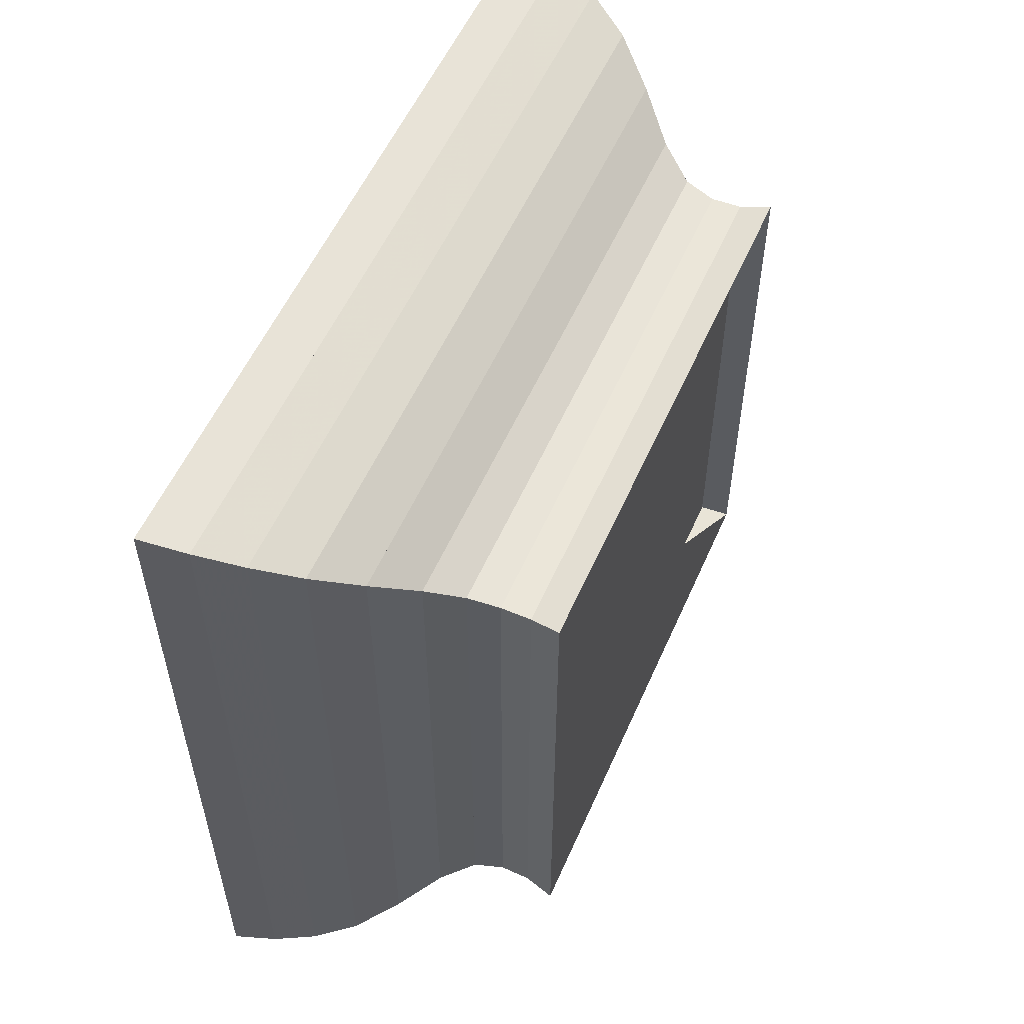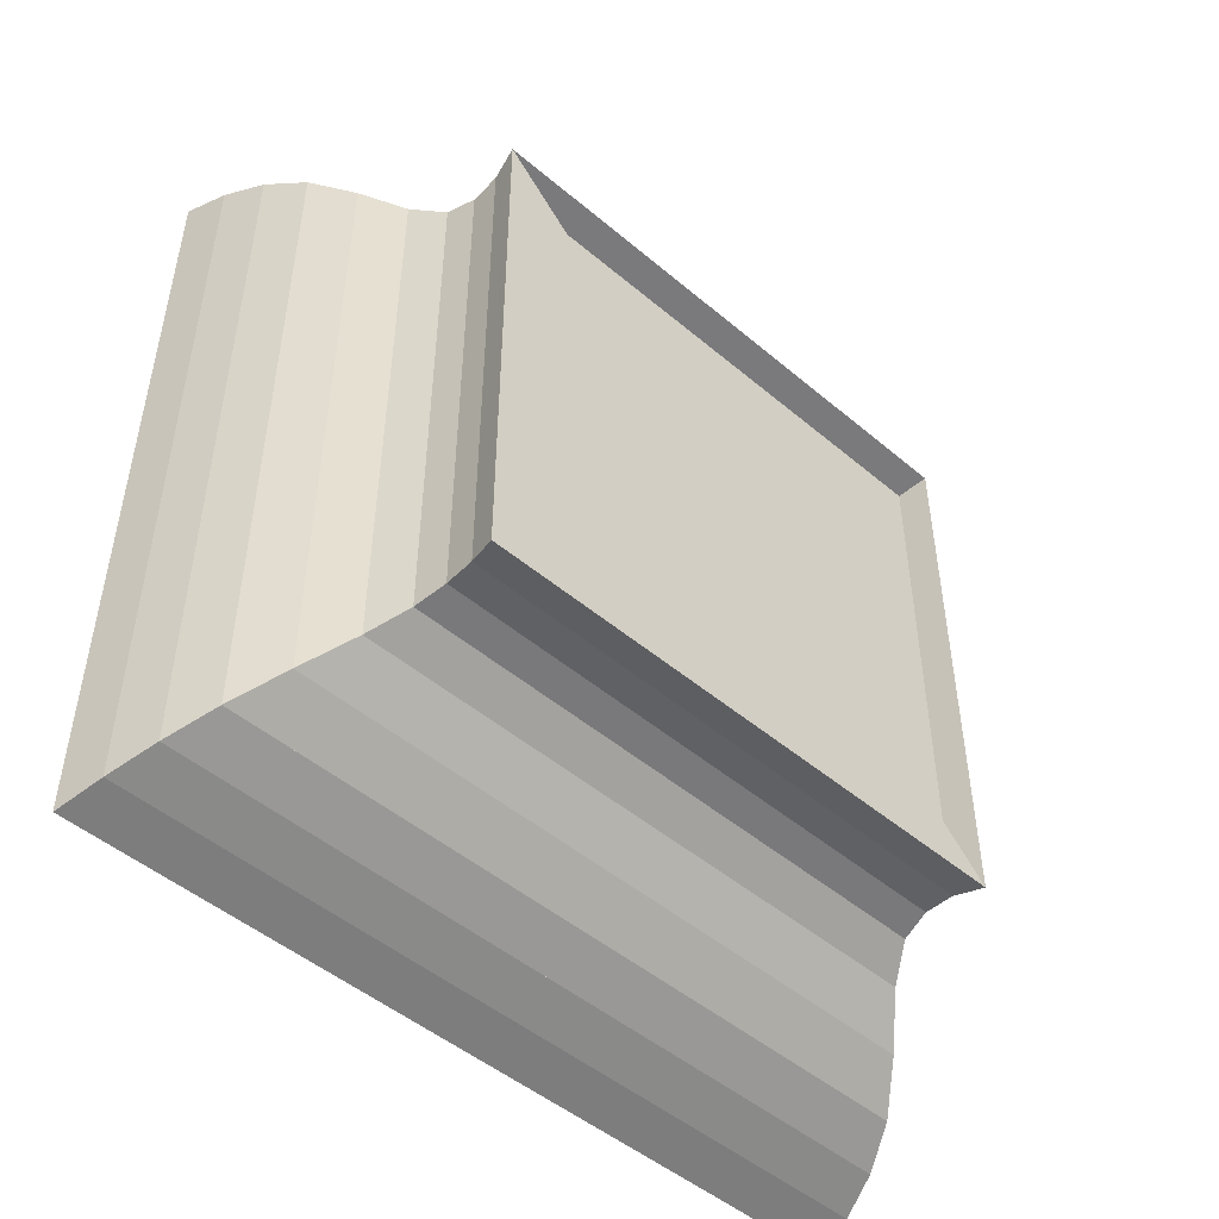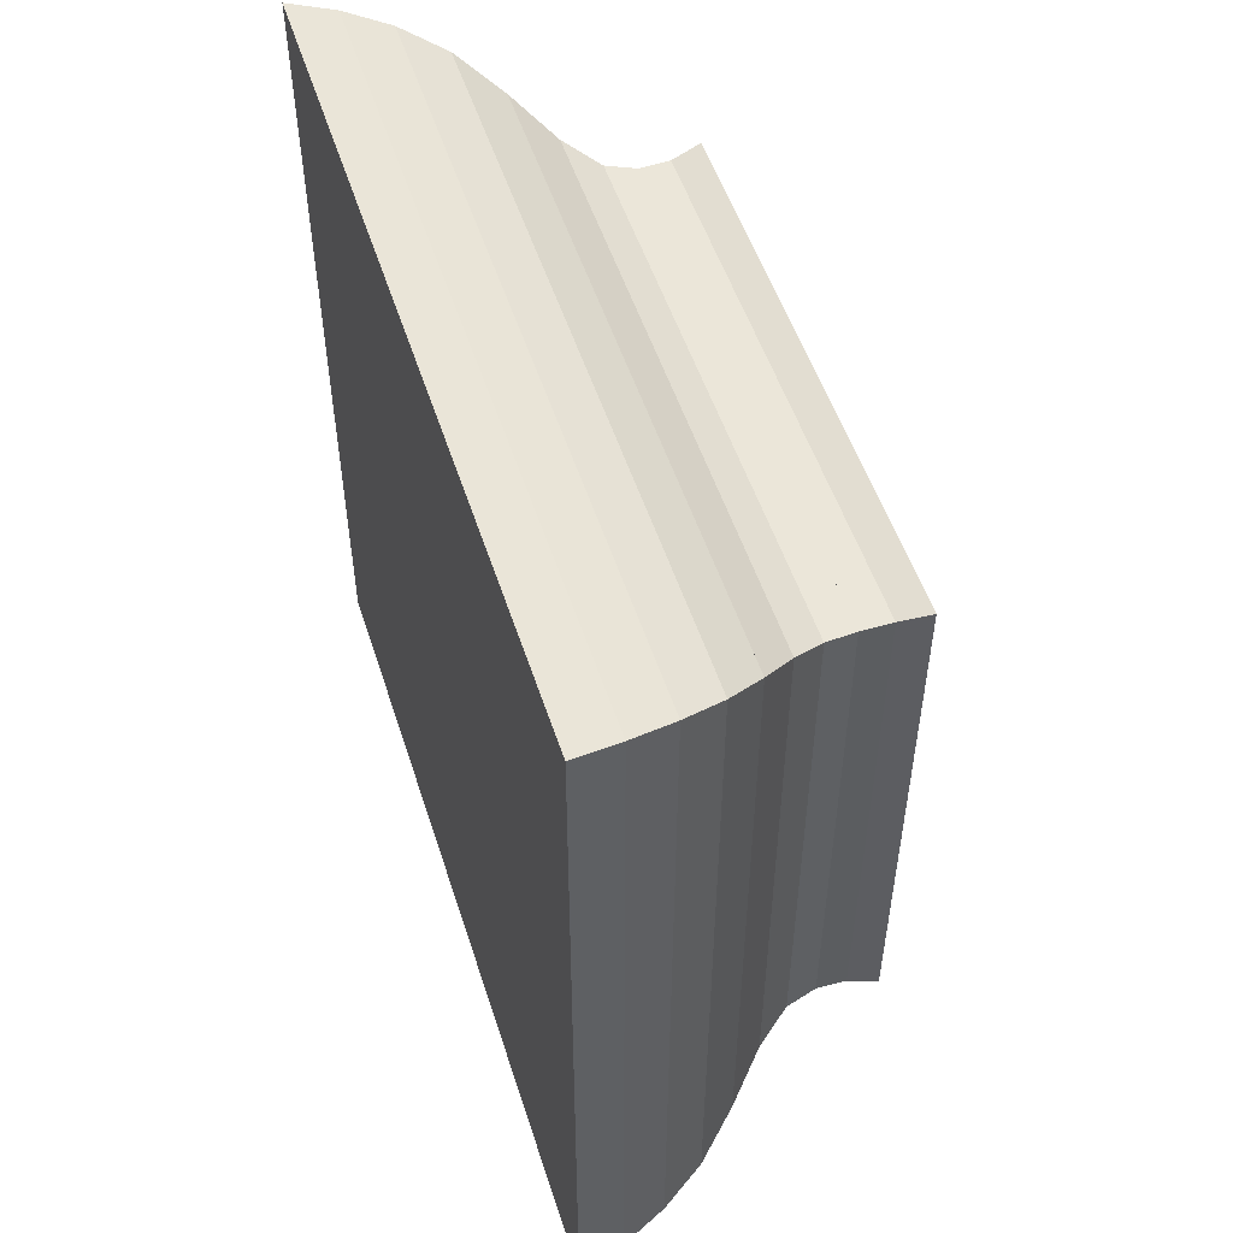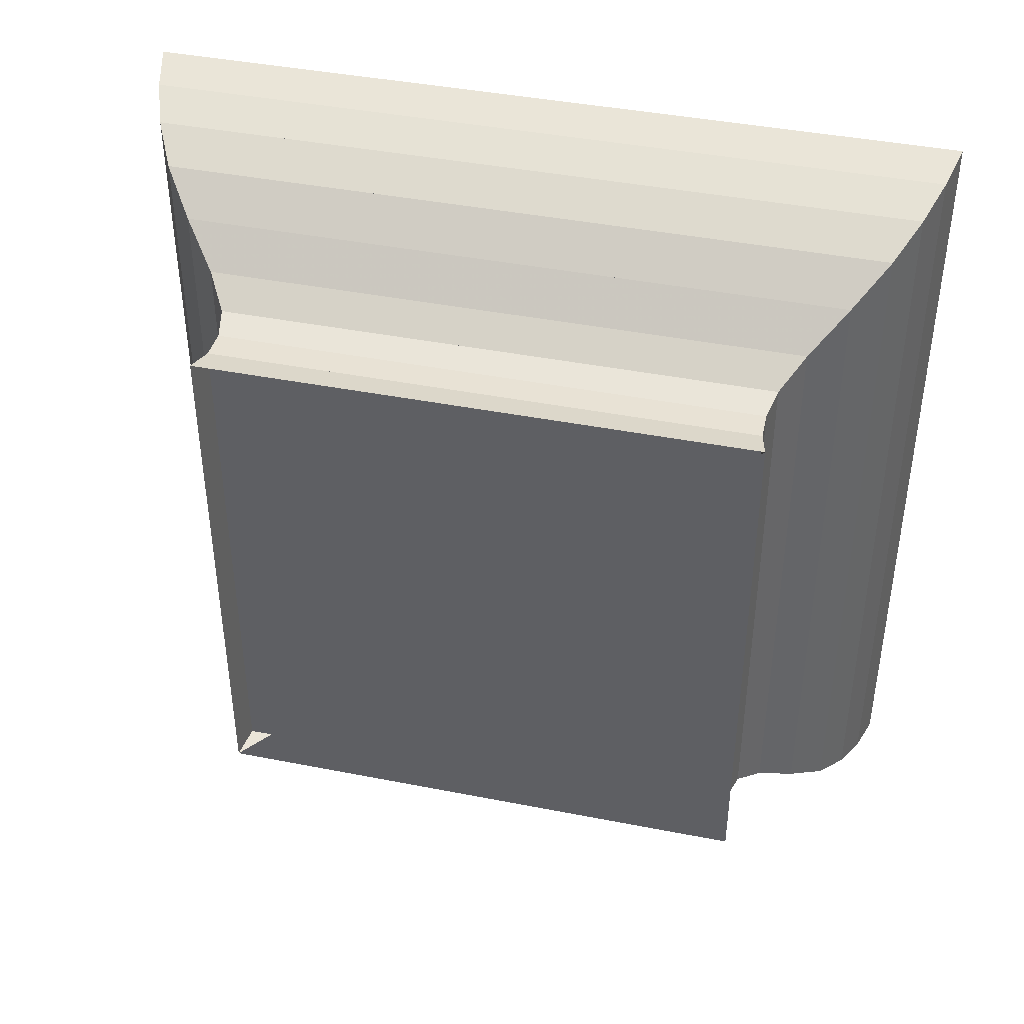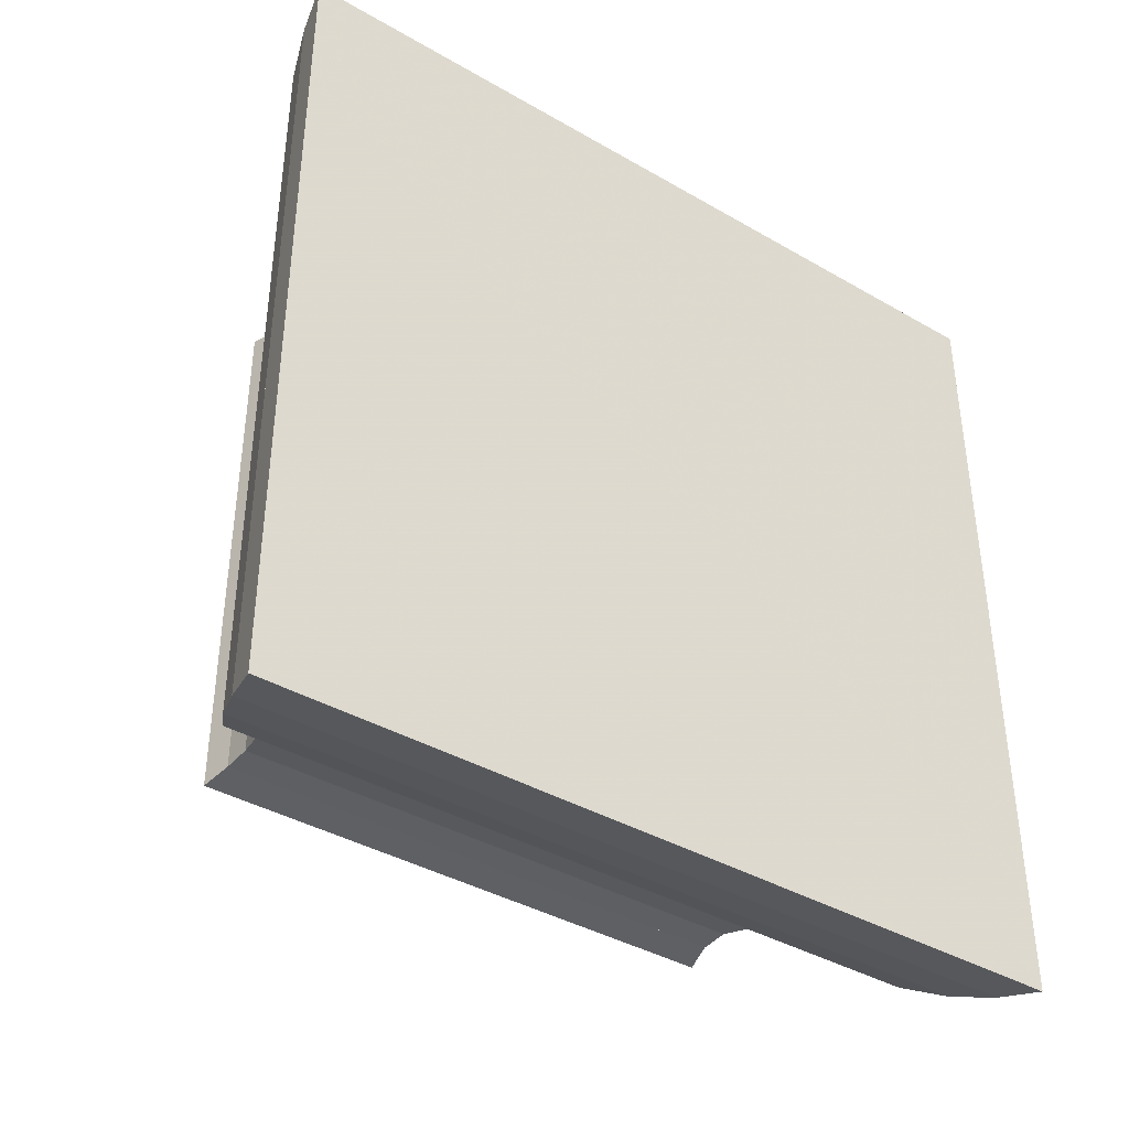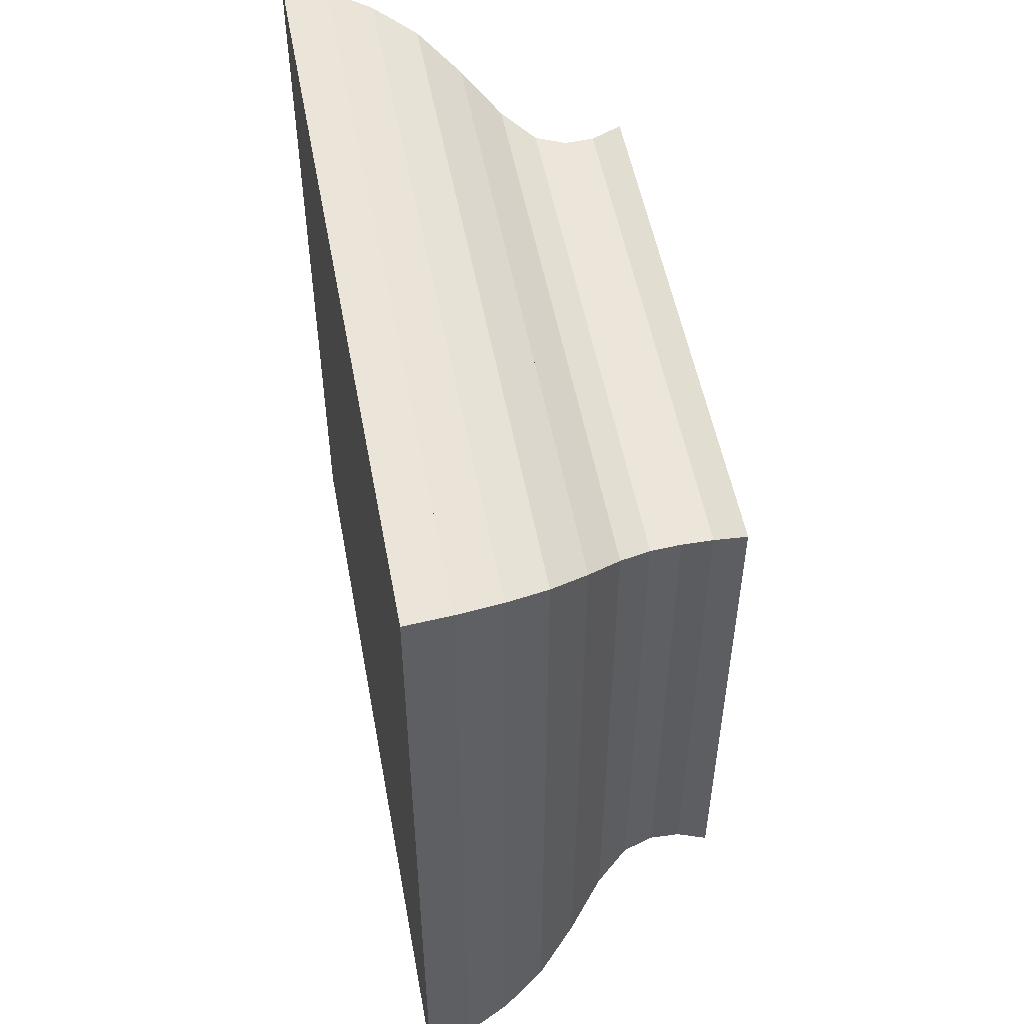
<metadata>
{"format":"obj","ext":"obj","renderer":"f3d","projection":"perspective","resolution":1024,"background":"white","views":[{"elev":55.5,"azim":-156.4,"up":"+Y"},{"elev":-48.8,"azim":-133.2,"up":"+Y"},{"elev":52.1,"azim":162.3,"up":"+Z"},{"elev":42.0,"azim":-76.7,"up":"+Z"},{"elev":-39.2,"azim":54.2,"up":"+Y"},{"elev":52.3,"azim":169.6,"up":"+Y"}]}
</metadata>
<code>
v 0 -1 -1
v 0 -1 1
v 0 1 1
v 0 1 -1
v 0.1085 -0.9765 -0.9765
v 0.1085 -0.9765 0.9765
v 0.1085 0.9765 0.9765
v 0.1085 0.9765 -0.9765
v 0.2167 -0.974 -0.974
v 0.2167 -0.974 0.974
v 0.2167 0.974 0.974
v 0.2167 0.974 -0.974
v 0.3275 -0.9972 -0.9972
v 0.3275 -0.9972 0.9972
v 0.3275 0.9972 0.9972
v 0.3275 0.9972 -0.9972
v 0.4467 -1.073 -1.073
v 0.4467 -1.073 1.073
v 0.4467 1.073 1.073
v 0.4467 1.073 -1.073
v 0.5795 -1.194 -1.194
v 0.5795 -1.194 1.194
v 0.5795 1.194 1.194
v 0.5795 1.194 -1.194
v 0.7248 -1.308 -1.308
v 0.7248 -1.308 1.308
v 0.7248 1.308 1.308
v 0.7248 1.308 -1.308
v 0.879 -1.388 -1.388
v 0.879 -1.388 1.388
v 0.879 1.388 1.388
v 0.879 1.388 -1.388
v 1.04 -1.444 -1.444
v 1.04 -1.444 1.444
v 1.04 1.444 1.444
v 1.04 1.444 -1.444
v 1.204 -1.484 -1.484
v 1.204 -1.484 1.484
v 1.204 1.484 1.484
v 1.204 1.484 -1.484
f 1 2 4 5
f 5 6 7 8
f 5 6 2 1
f 6 7 3 2
f 7 8 4 3
f 8 5 1 4
f 9 10 11 12
f 9 10 6 5
f 10 11 7 6
f 11 12 8 7
f 12 9 5 8
f 13 14 15 16
f 13 14 10 9
f 14 15 11 10
f 15 16 12 11
f 16 13 9 12
f 17 18 19 20
f 17 18 14 13
f 18 19 15 14
f 19 20 16 15
f 20 17 13 16
f 21 22 23 24
f 21 22 18 17
f 22 23 19 18
f 23 24 20 19
f 24 21 17 20
f 25 26 27 28
f 25 26 22 21
f 26 27 23 22
f 27 28 24 23
f 28 25 21 24
f 29 30 31 32
f 29 30 26 25
f 30 31 27 26
f 31 32 28 27
f 32 29 25 28
f 33 34 35 36
f 33 34 30 29
f 34 35 31 30
f 35 36 32 31
f 36 33 29 32
f 37 38 39 40
f 37 38 34 33
f 38 39 35 34
f 39 40 36 35
f 40 37 33 36

</code>
